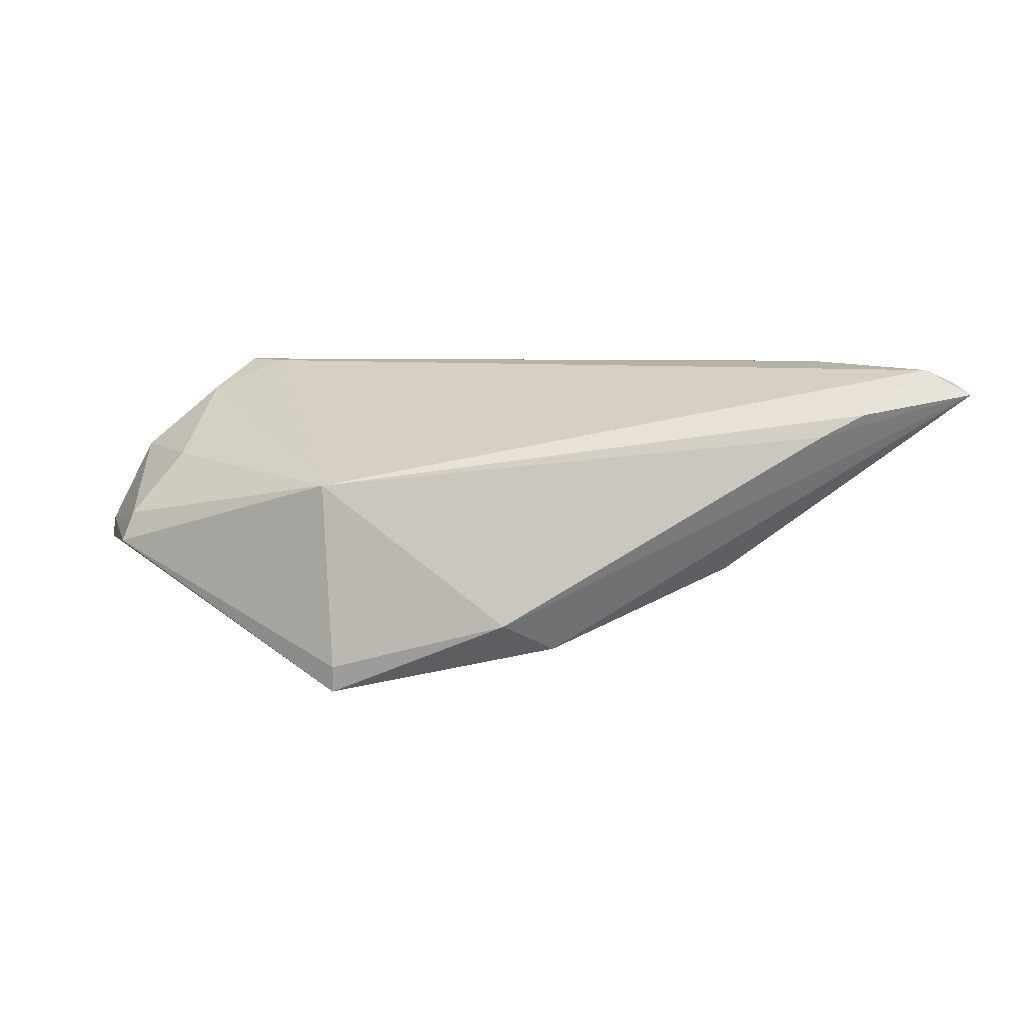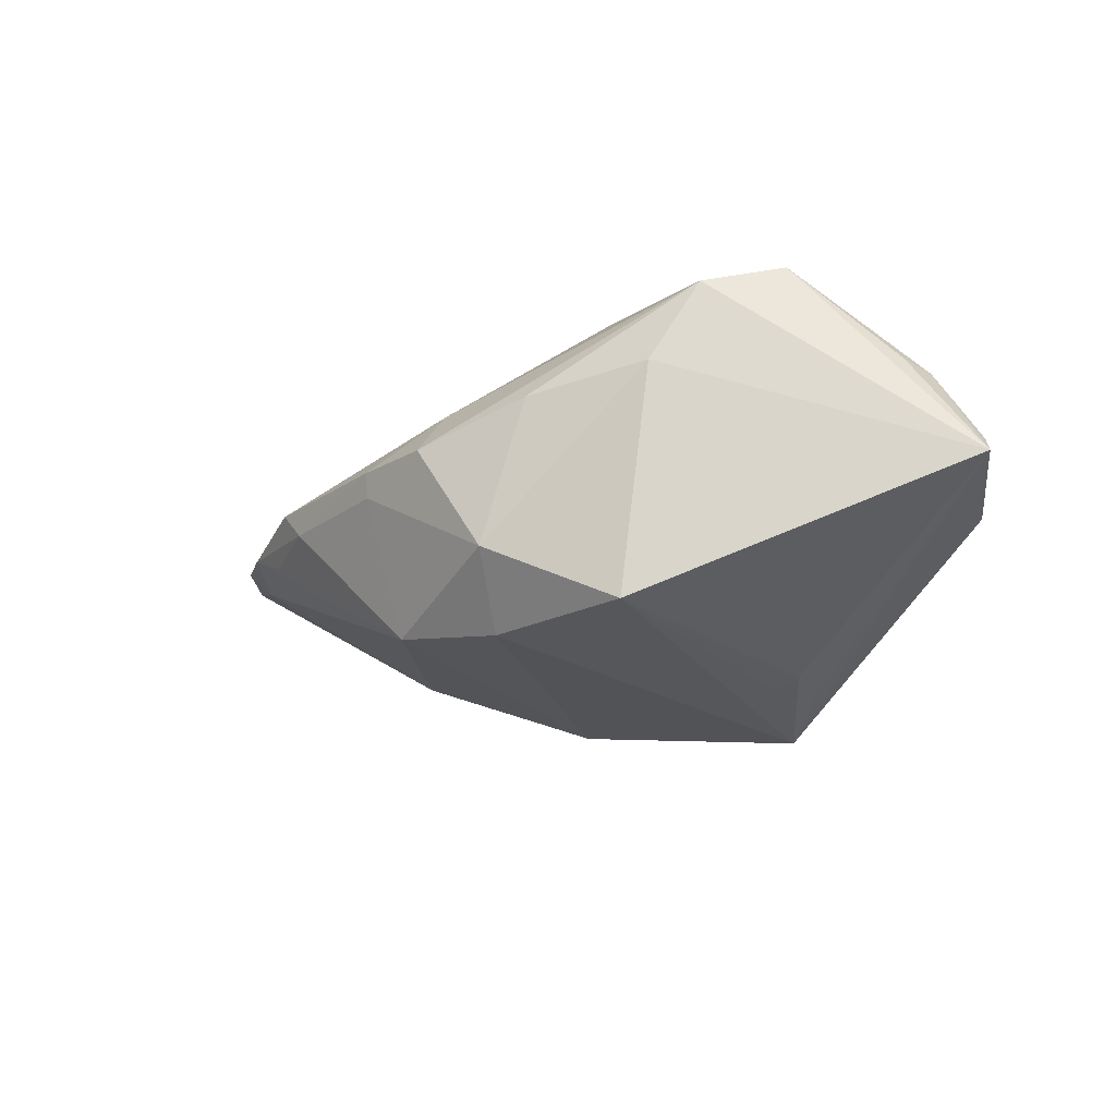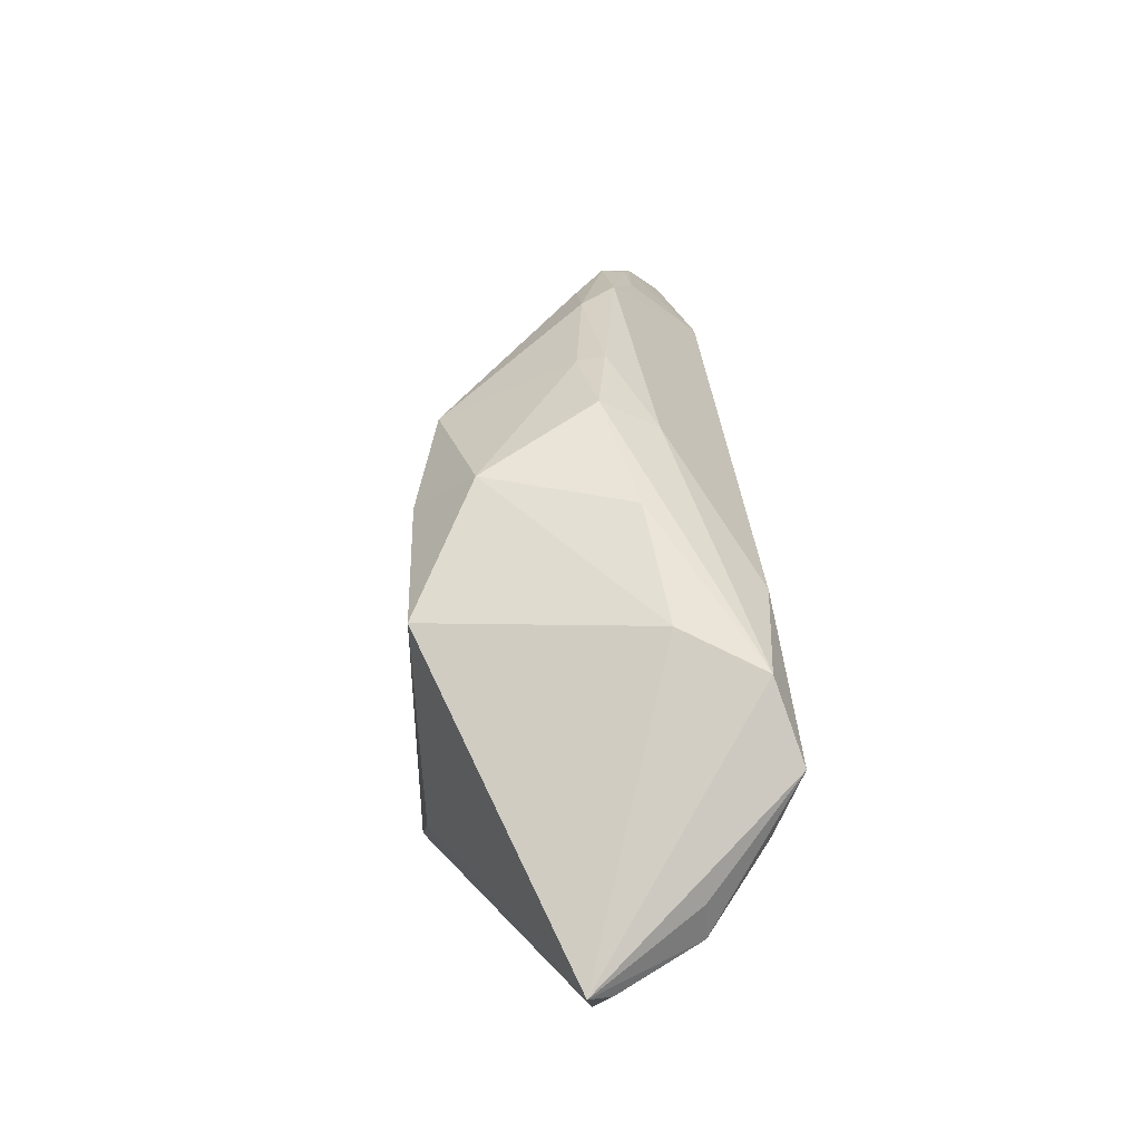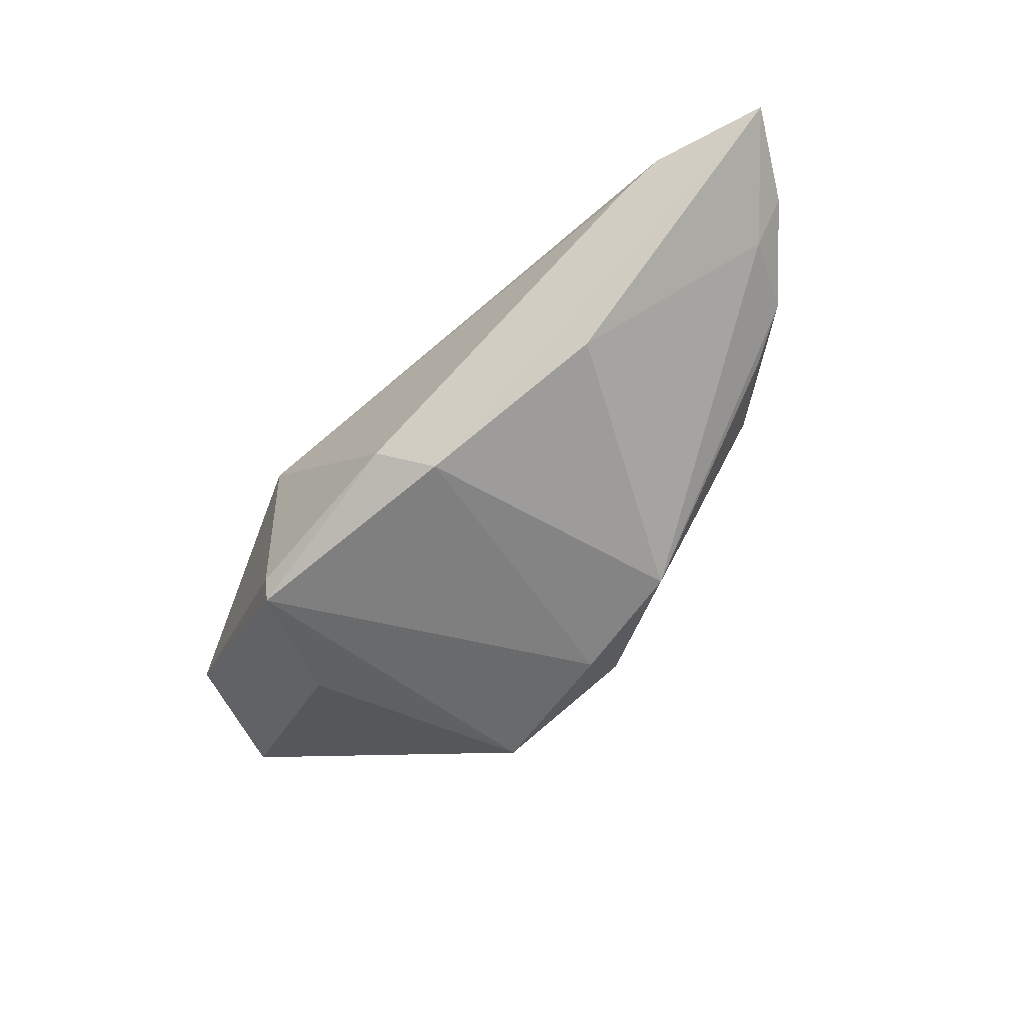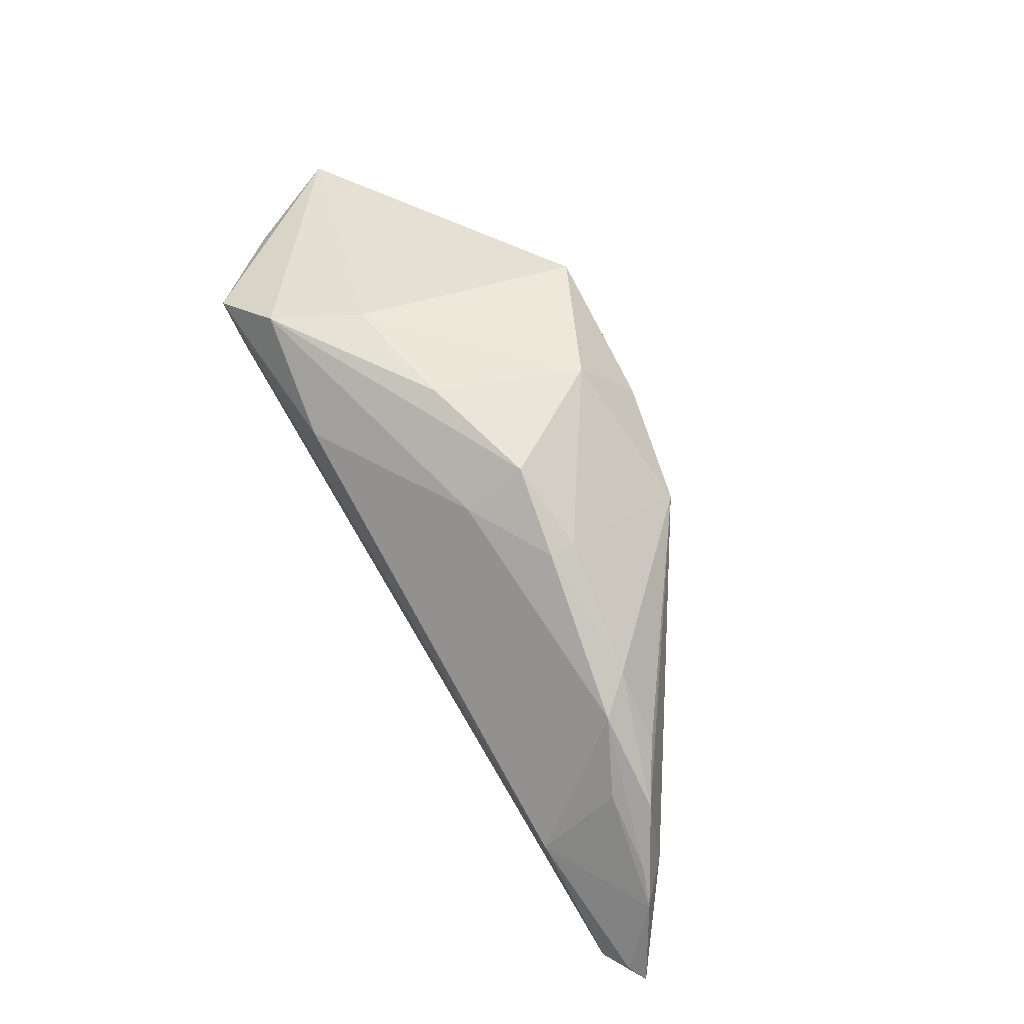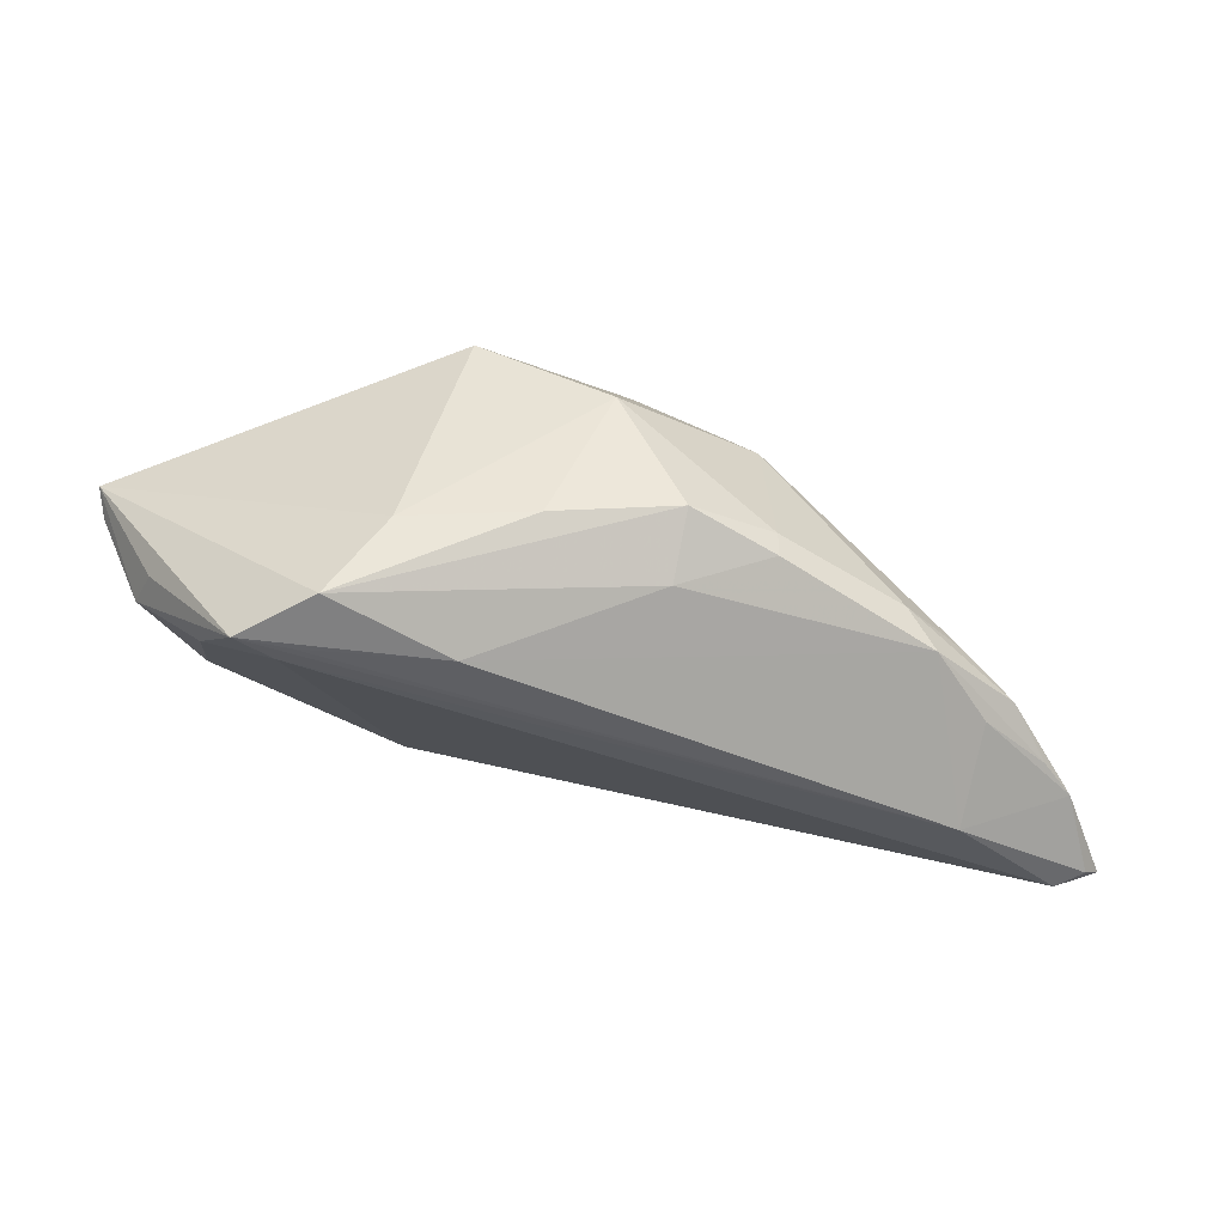
<metadata>
{"format":"obj","ext":"obj","renderer":"f3d","projection":"perspective","resolution":1024,"background":"white","views":[{"elev":5.4,"azim":-1.6,"up":"+Z"},{"elev":-28.4,"azim":-157.6,"up":"+Z"},{"elev":61.3,"azim":-96.1,"up":"+Y"},{"elev":-50.3,"azim":37.4,"up":"+Z"},{"elev":58.1,"azim":56.7,"up":"+Y"},{"elev":52.8,"azim":3.6,"up":"+Y"}]}
</metadata>
<code>
v -0.0268 0.01598 0.01878
v -0.01089 0.02105 -0.01951
v -0.04378 0.009275 0.007648
v -0.02287 -0.004493 -0.01989
v -0.0441 -0.003619 -0.0005341
v 0.05421 -0.02025 0.018
v -0.01752 -0.02012 -0.02093
v 0.006091 0.01528 -0.01808
v -0.008862 0.01696 0.01868
v 0.03539 0.009688 0.003622
v 0.009273 -0.02075 -0.01567
v 0.04212 0.002703 0.003725
v 0.05065 -0.00981 0.007701
v -0.02486 0.01808 0.01898
v -0.01947 -0.006006 -0.02033
v 0.01967 0.01168 -0.01447
v 0.01145 0.01889 0.009589
v 0.04093 -0.02465 0.01016
v -0.01744 -0.02088 -0.01779
v 0.02167 0.01791 0.001501
v 0.04766 -0.0007082 0.007564
v -0.03075 0.01944 0.01898
v -0.01598 0.02468 0.007199
v -0.02304 -0.0116 -0.01877
v 0.05489 -0.011 0.01214
v 0.004643 0.02324 -0.01107
v -0.04964 0.01211 -0.005165
v 0.04252 -0.008255 0.01898
v -0.04895 0.01006 -0.002434
v 0.04448 0.0001835 0.01087
v -0.03518 0.01339 0.01523
v 0.05938 -0.02164 0.01505
v 0.05159 -0.006718 0.01101
v -0.04538 -0.004407 -0.004079
v -0.0417 0.01363 0.007623
v 0.03042 -0.0186 -0.006151
v 0.003182 -0.02465 -0.01236
v 0.03869 0.00796 0.007904
v 0.05762 -0.01945 0.01651
v -0.01853 -0.0203 0.004191
v -0.03797 -0.001526 0.007001
v -0.02202 0.02395 0.01654
v 0.02183 0.01835 0.004721
v -0.001421 0.02486 0.005837
v 0.04593 -0.0244 0.01275
v 0.01262 0.02332 0.002932
f 8 2 26
f 31 41 40
f 22 3 31
f 31 3 41
f 32 6 45
f 45 6 40
f 40 6 1
f 22 31 1
f 1 31 40
f 22 1 28
f 28 1 6
f 7 2 8
f 23 2 27
f 23 26 2
f 44 26 23
f 46 26 44
f 46 17 43
f 35 22 27
f 27 3 35
f 35 3 22
f 29 3 27
f 11 7 8
f 27 2 4
f 7 11 37
f 37 11 32
f 44 23 42
f 42 46 44
f 17 46 42
f 27 22 42
f 42 23 27
f 38 10 43
f 21 10 38
f 43 17 38
f 43 10 20
f 20 46 43
f 26 46 20
f 12 10 21
f 8 26 16
f 10 12 16
f 26 20 16
f 16 20 10
f 16 11 8
f 21 13 16
f 16 12 21
f 27 7 34
f 34 29 27
f 32 13 25
f 25 13 21
f 24 7 27
f 27 4 24
f 24 4 7
f 2 7 15
f 15 4 2
f 7 4 15
f 18 45 40
f 40 37 18
f 32 45 18
f 18 37 32
f 19 37 40
f 7 37 19
f 40 34 19
f 19 34 7
f 22 28 14
f 17 42 9
f 28 38 9
f 9 38 17
f 9 14 28
f 9 42 22
f 22 14 9
f 11 16 36
f 36 16 13
f 32 11 36
f 36 13 32
f 40 41 5
f 5 34 40
f 41 3 5
f 3 29 5
f 29 34 5
f 39 25 28
f 39 28 6
f 39 6 32
f 32 25 39
f 30 38 28
f 28 25 30
f 38 30 33
f 33 30 25
f 21 38 33
f 33 25 21

</code>
